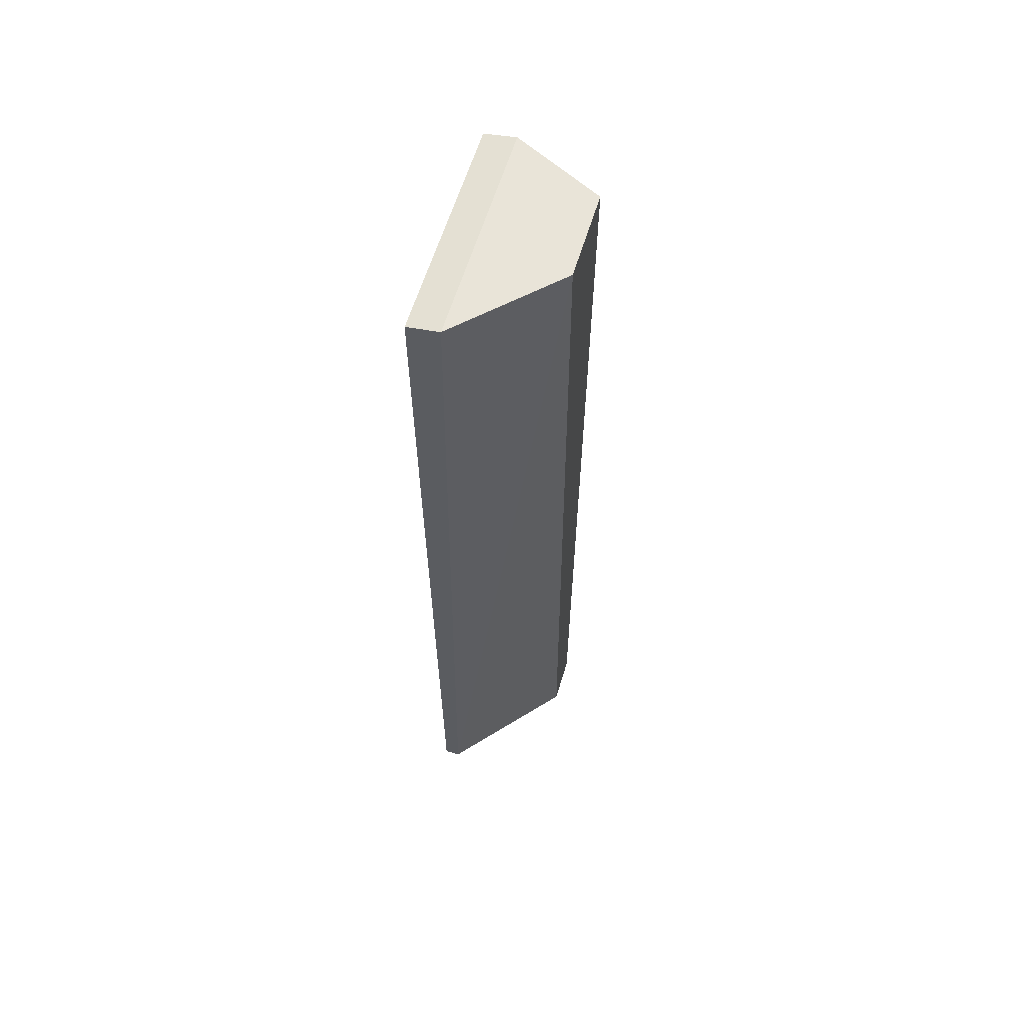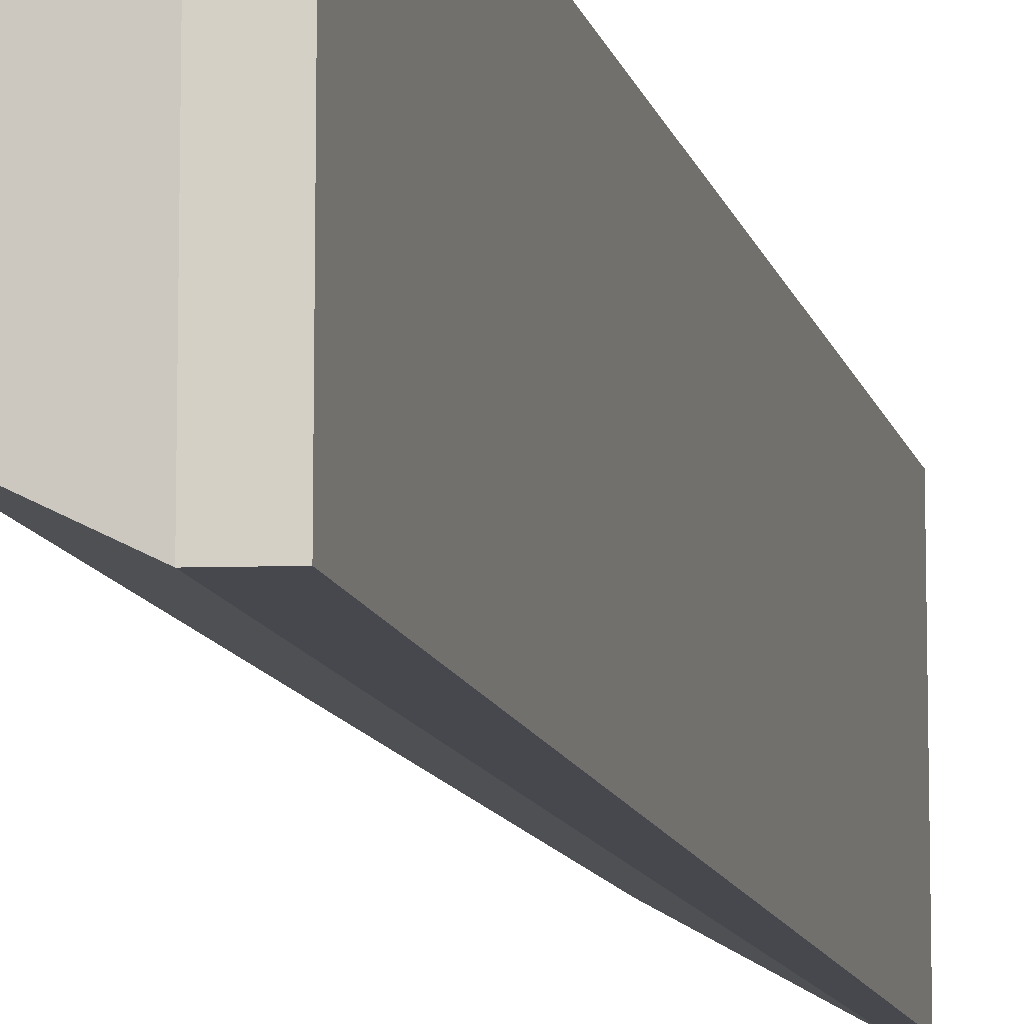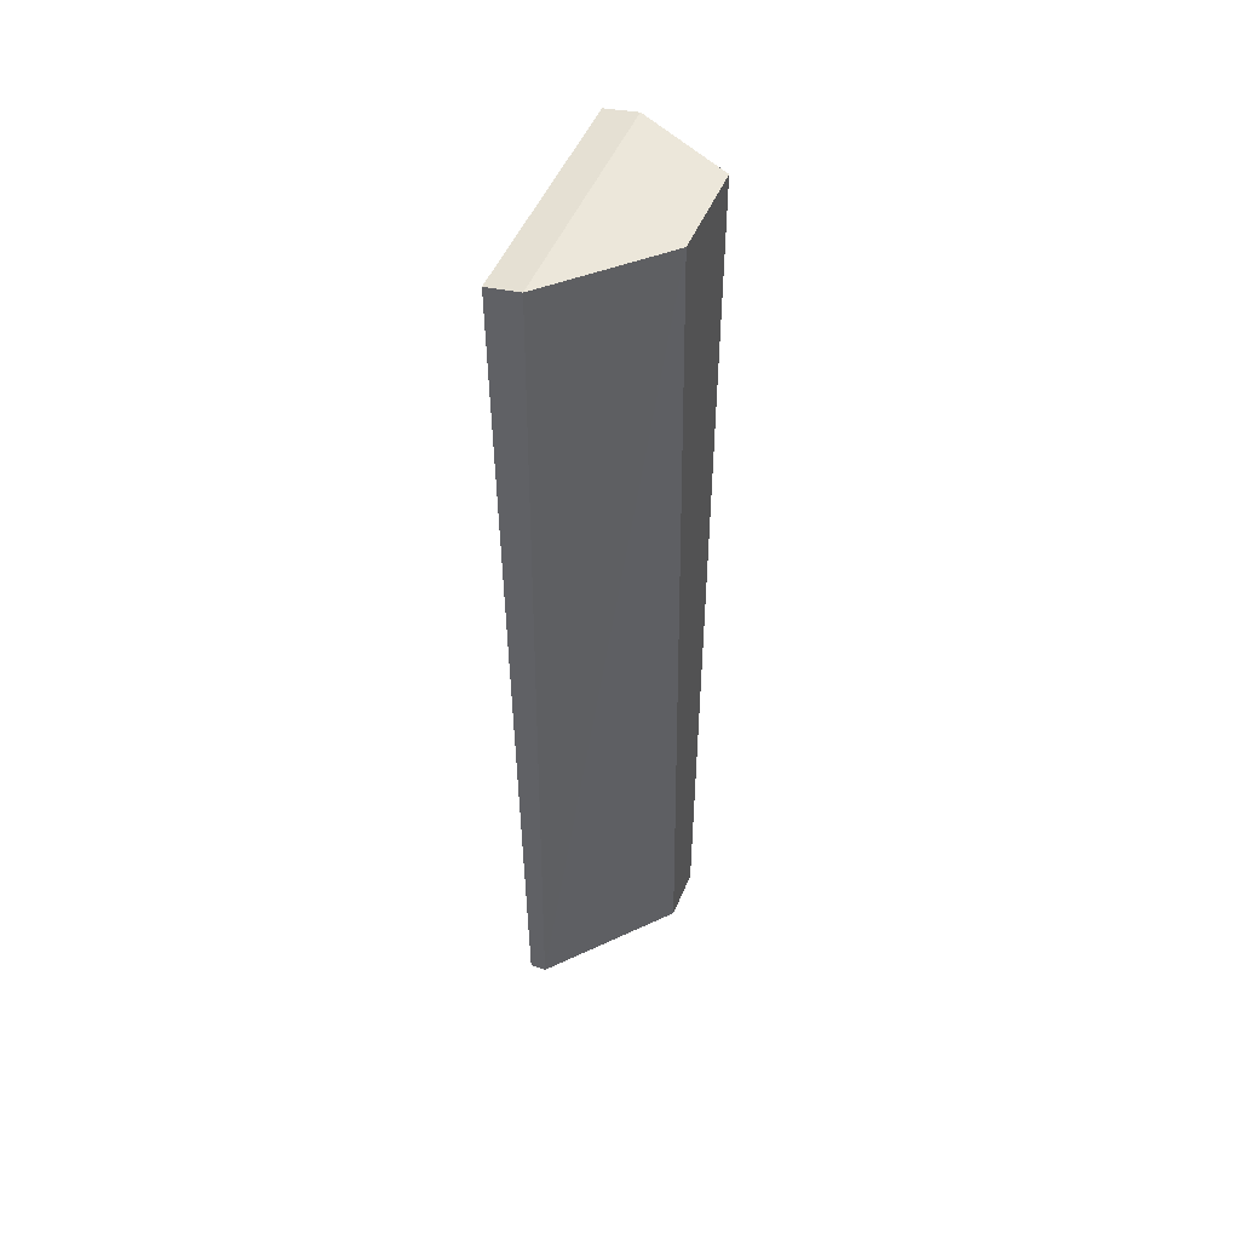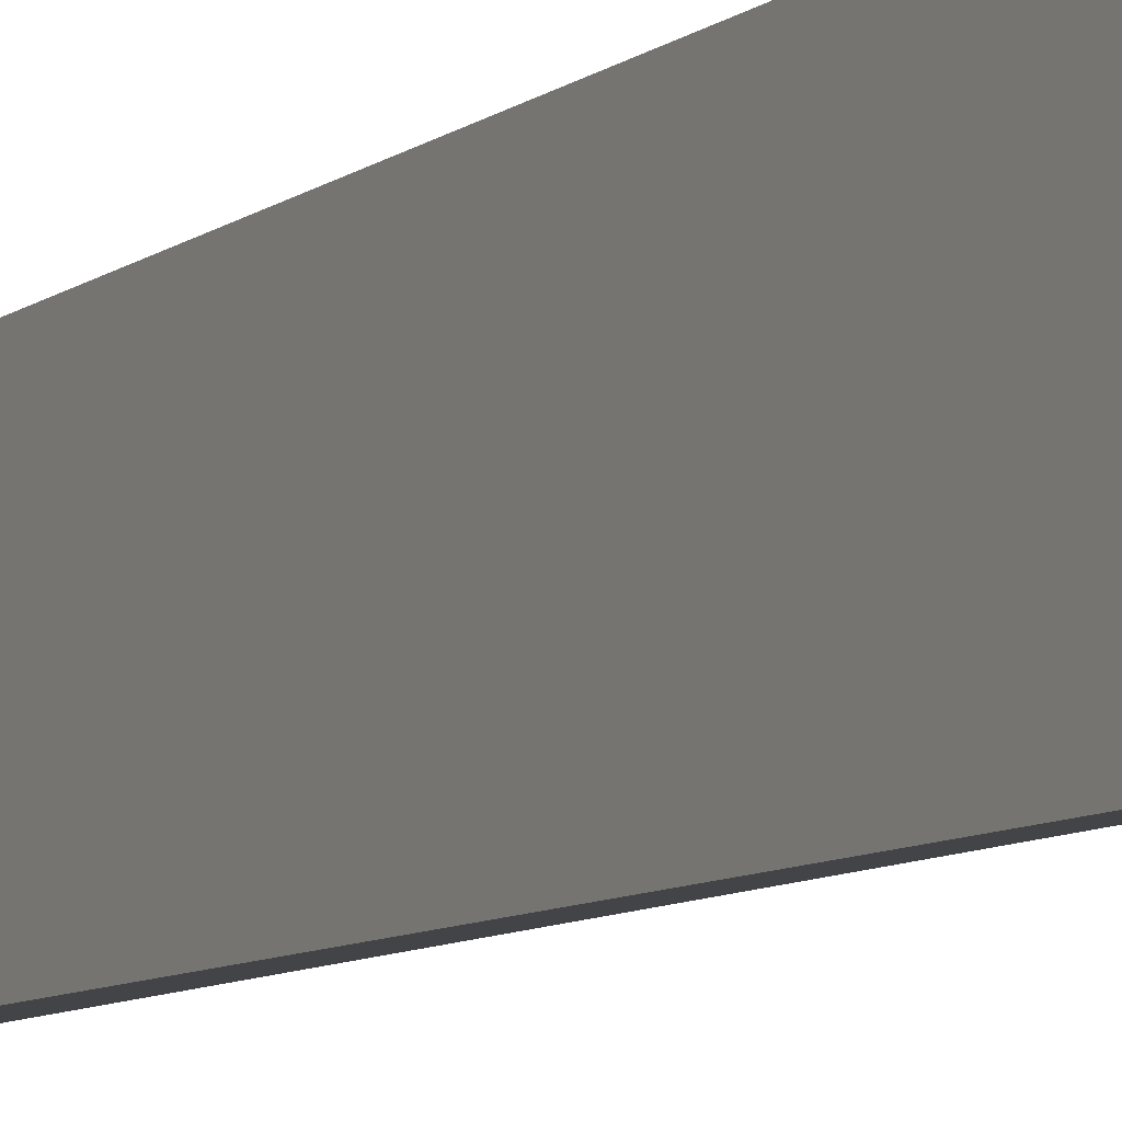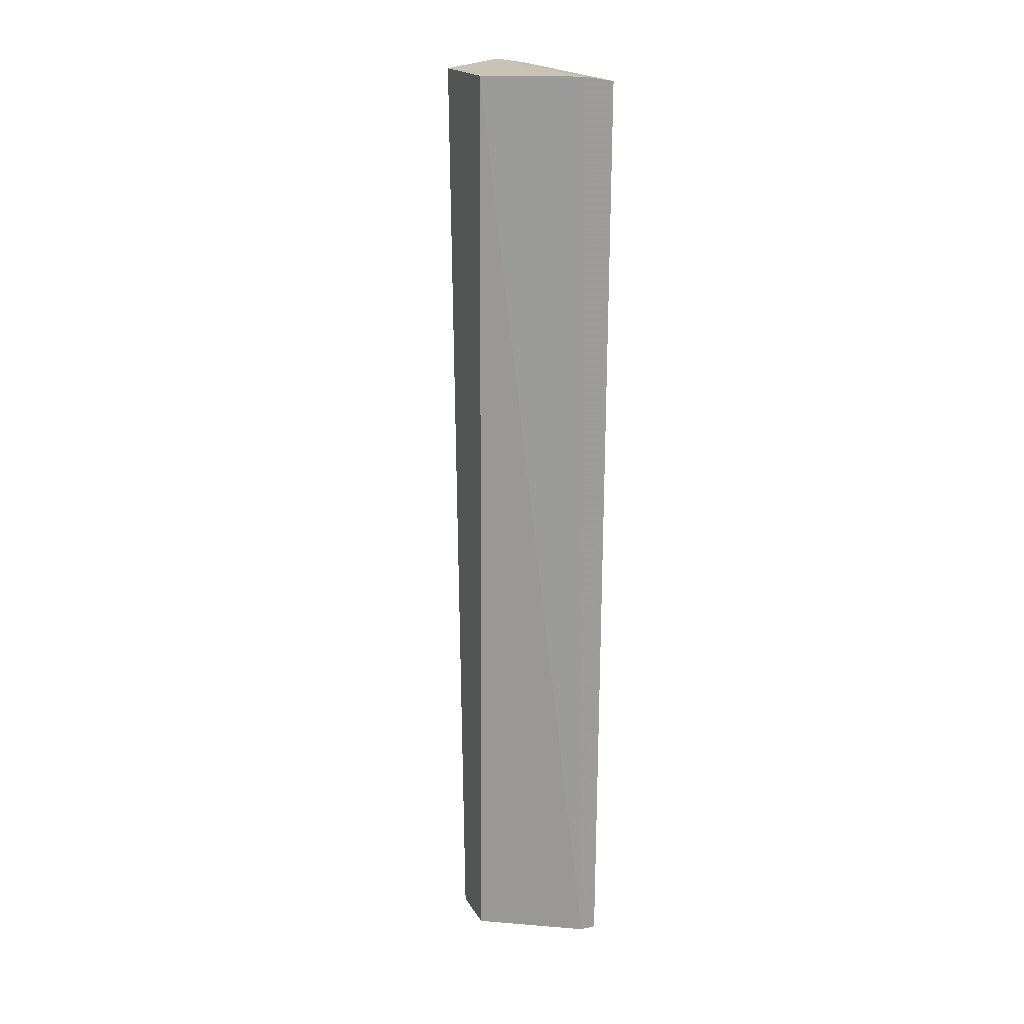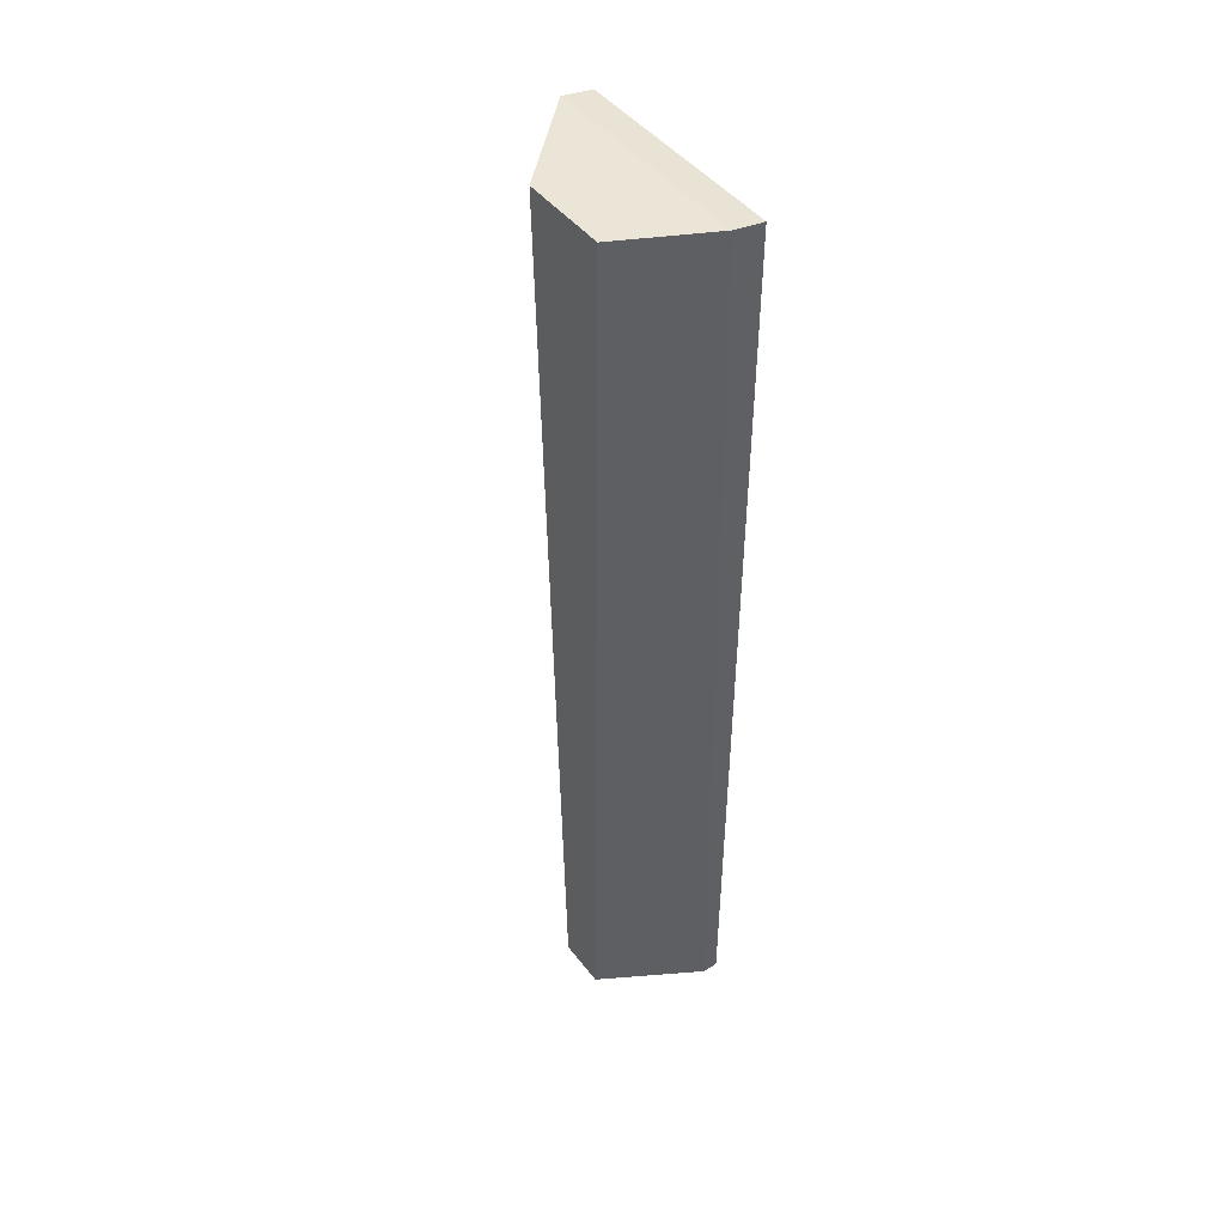
<metadata>
{"format":"obj","ext":"obj","renderer":"f3d","projection":"perspective","resolution":1024,"background":"white","views":[{"elev":60.3,"azim":16.7,"up":"+Y"},{"elev":-11.8,"azim":-167.0,"up":"+Z"},{"elev":50.5,"azim":22.2,"up":"+Y"},{"elev":-8.2,"azim":-27.2,"up":"+Z"},{"elev":19.4,"azim":157.7,"up":"+Y"},{"elev":45.6,"azim":144.7,"up":"+Y"}]}
</metadata>
<code>
v -1.196 0.1853 0.6161
v -1.147 -0.329 0.5536
v -1.147 0.1853 0.5195
v -1.213 0.1825 0.4953
v -1.211 -0.33 0.6162
v -1.202 -0.33 0.4953
v -1.196 0.1853 0.4953
v -1.147 0.1853 0.5678
v -1.202 -0.33 0.6161
v -1.213 0.1825 0.6162
v -1.147 -0.3291 0.5263
v -1.211 -0.33 0.4953
f 7 1 3
f 7 6 4
f 7 3 6
f 8 3 1
f 9 1 5
f 9 8 1
f 9 2 8
f 9 5 6
f 10 5 1
f 10 7 4
f 10 1 7
f 11 6 3
f 11 9 6
f 11 2 9
f 11 8 2
f 11 3 8
f 12 6 5
f 12 4 6
f 12 10 4
f 12 5 10

</code>
